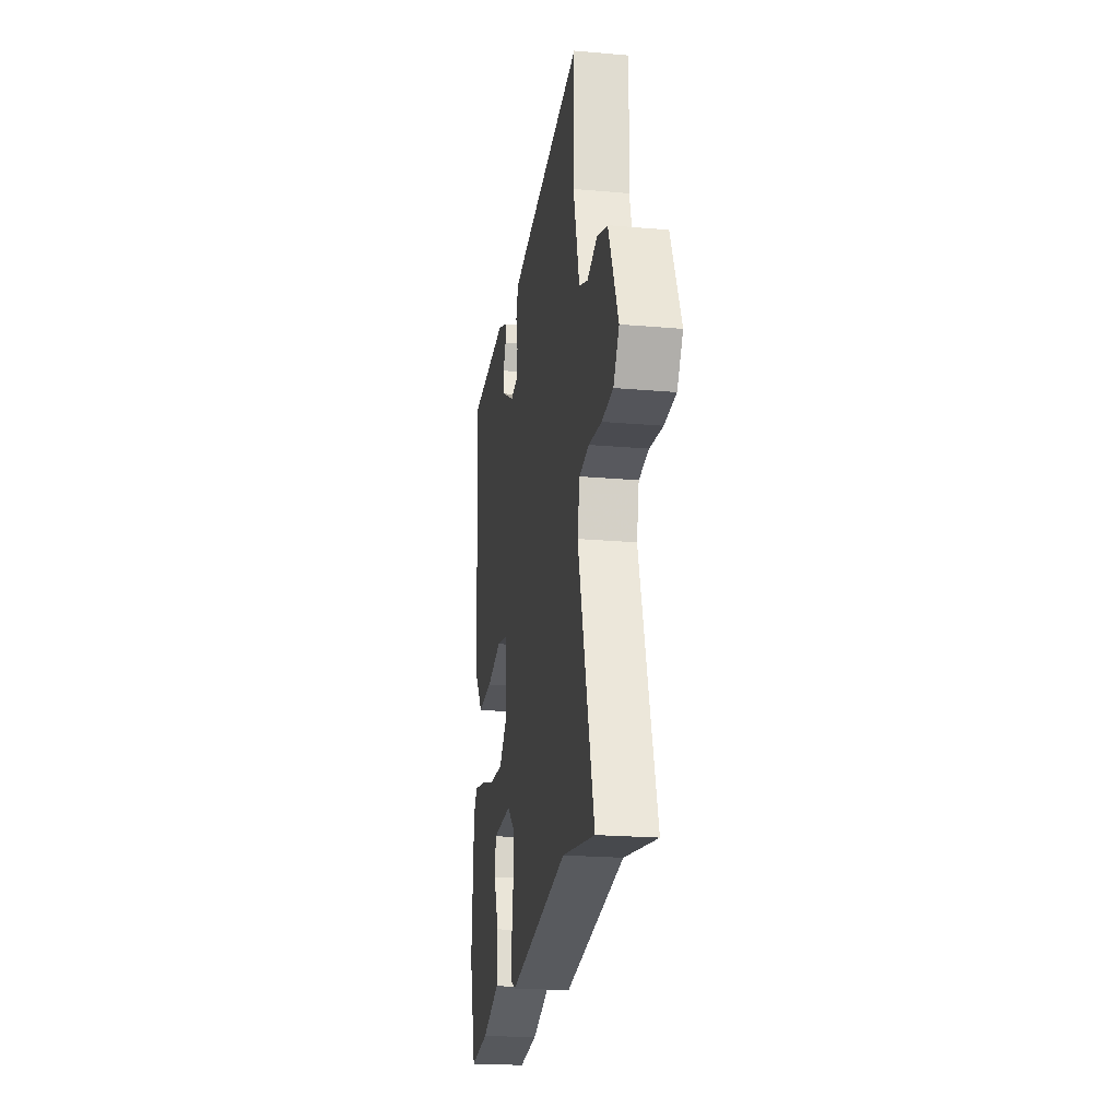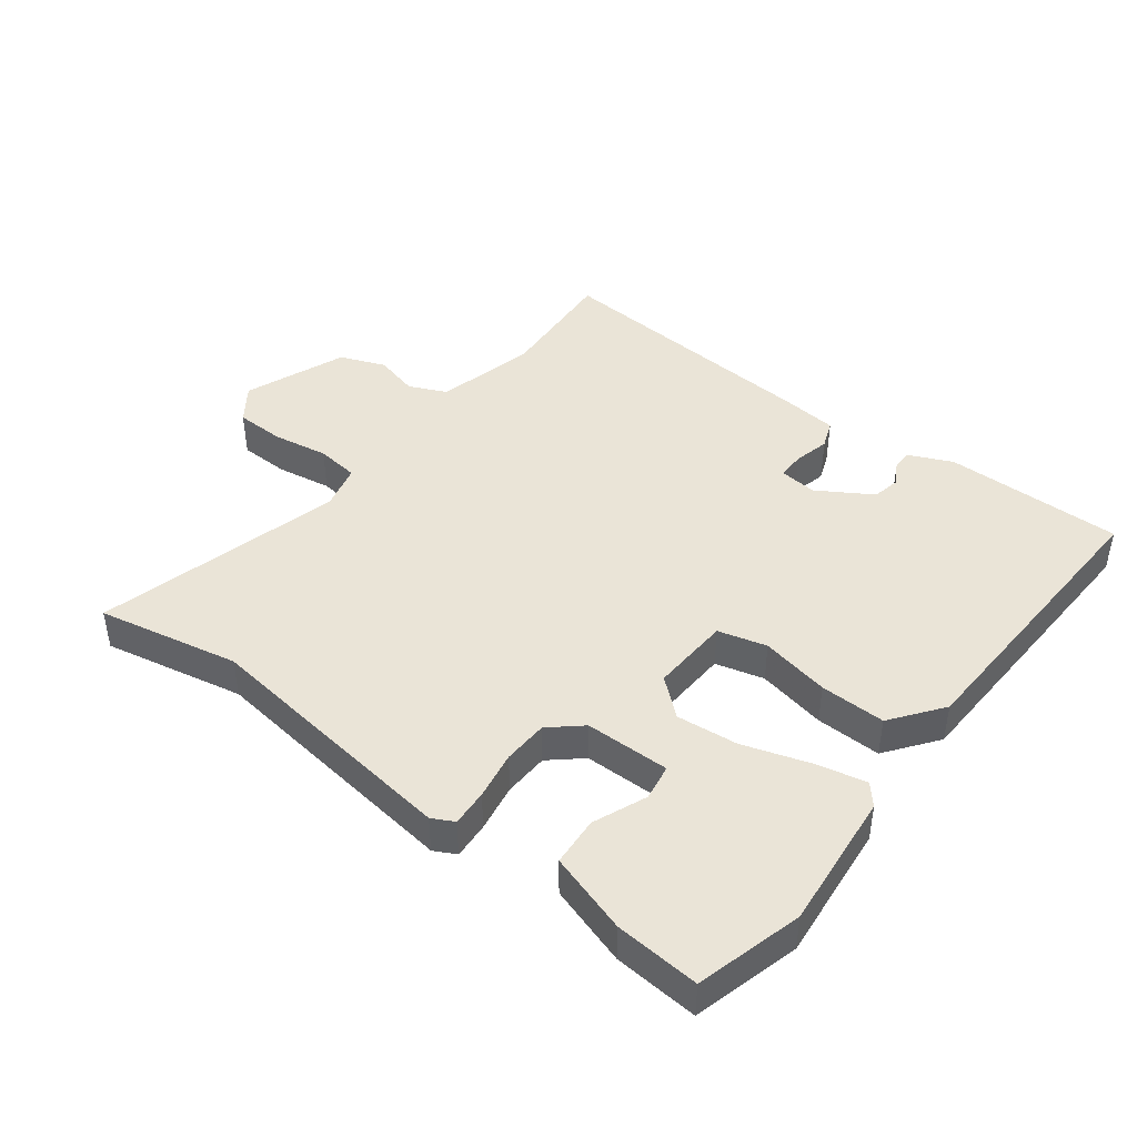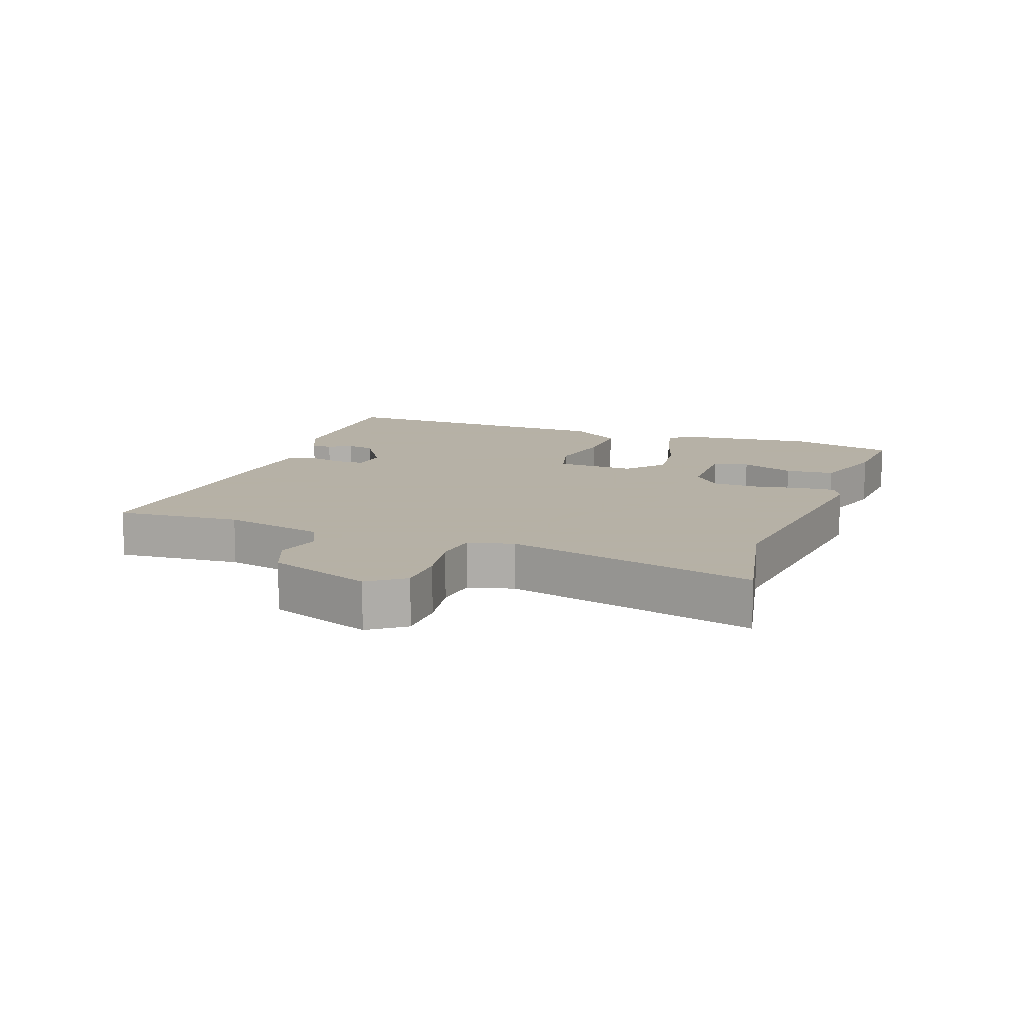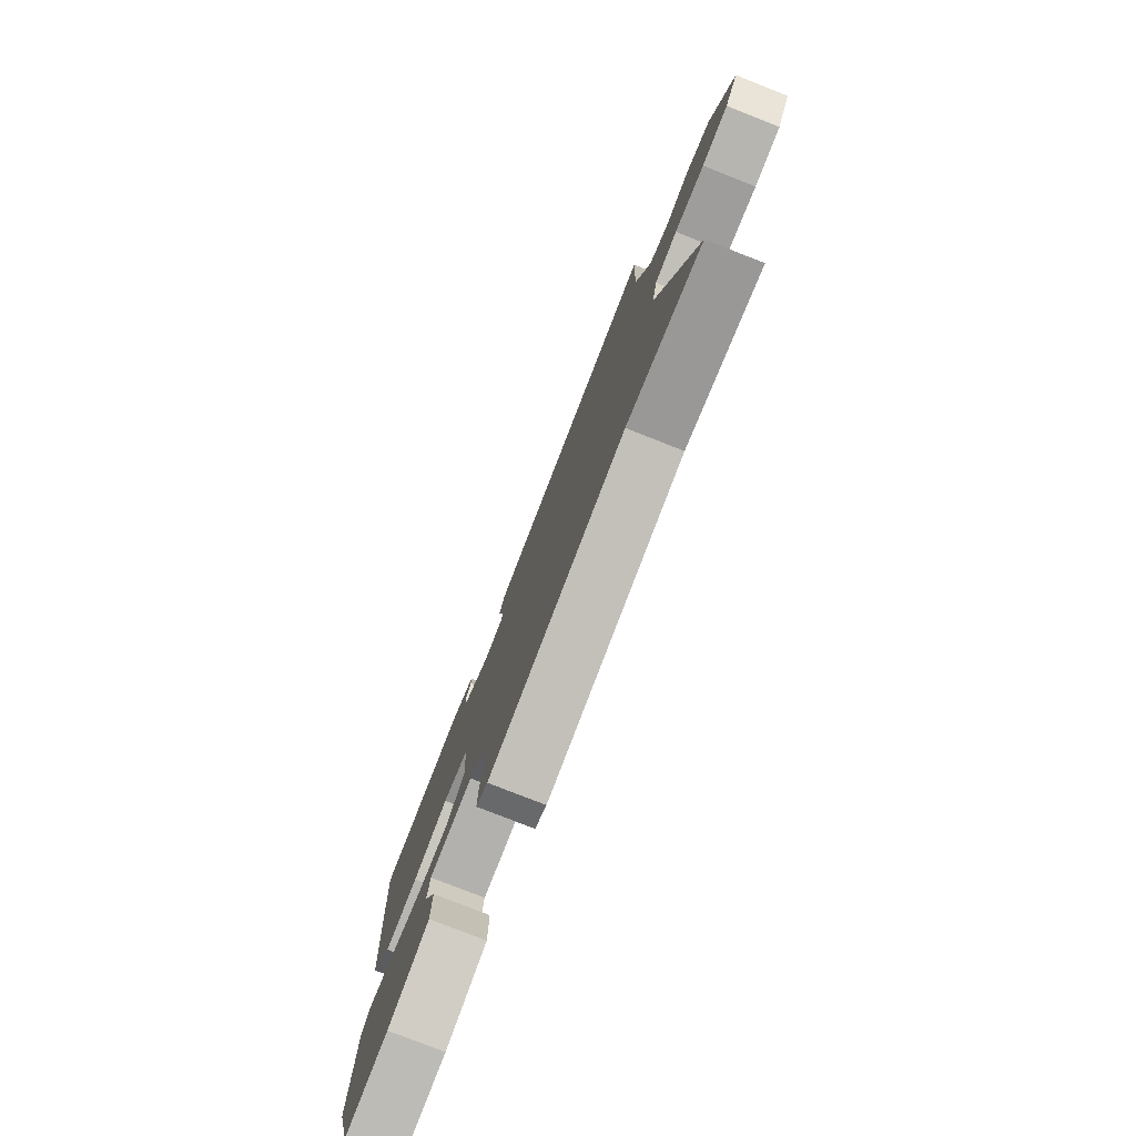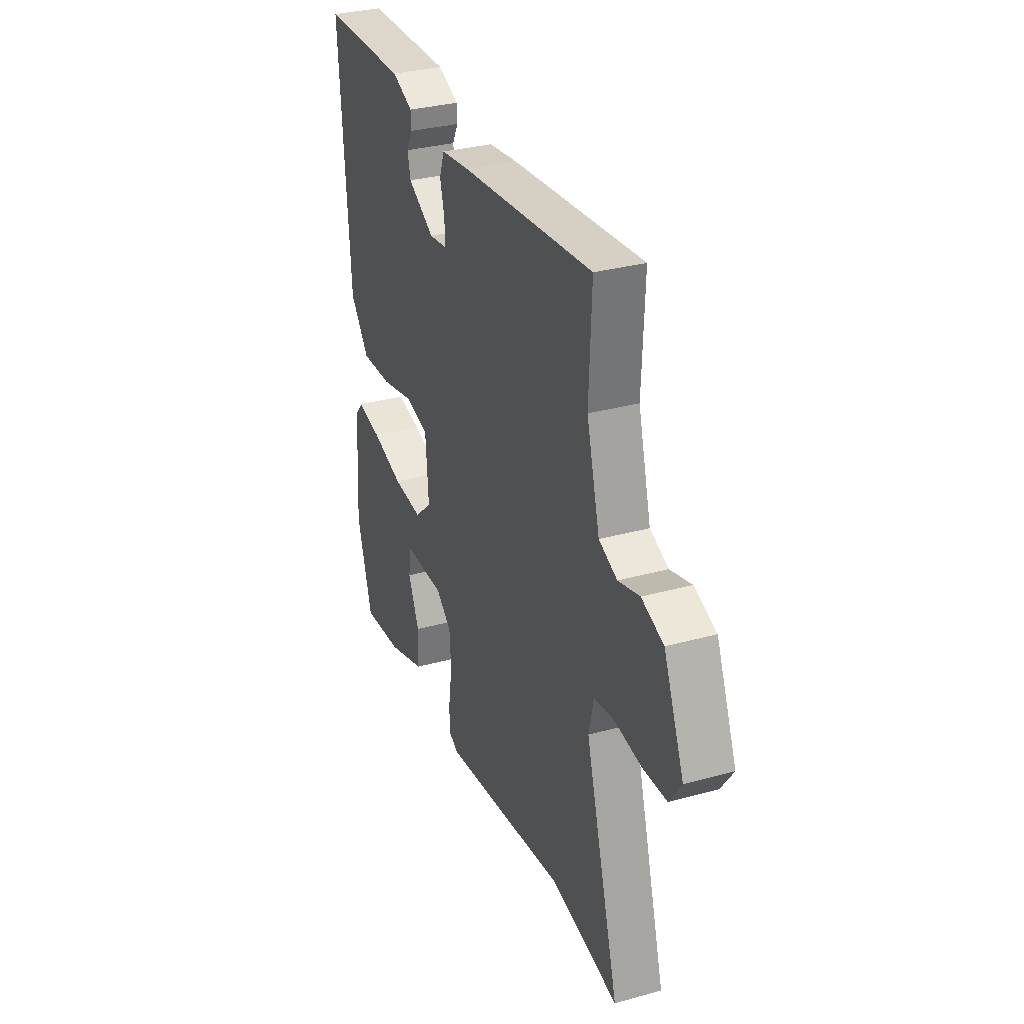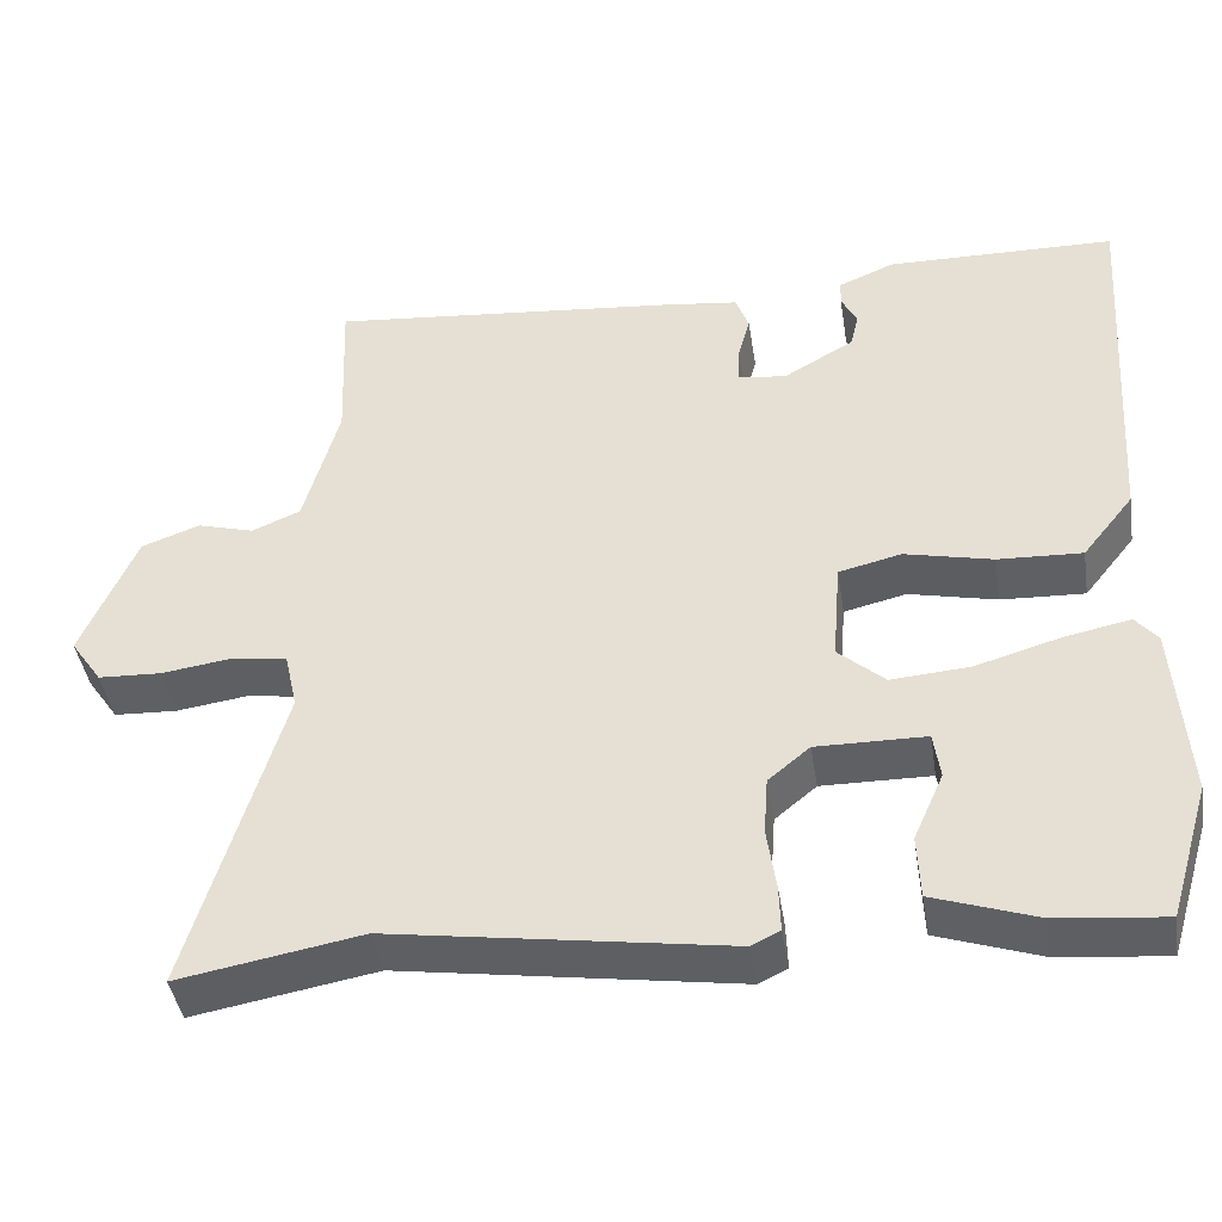
<metadata>
{"format":"obj","ext":"obj","renderer":"f3d","projection":"perspective","resolution":1024,"background":"white","views":[{"elev":-22.1,"azim":81.4,"up":"+Z"},{"elev":43.8,"azim":-144.2,"up":"+Y"},{"elev":12.1,"azim":108.0,"up":"+Y"},{"elev":-78.3,"azim":68.5,"up":"+Z"},{"elev":32.0,"azim":68.8,"up":"+Z"},{"elev":-42.8,"azim":-171.0,"up":"+Z"}]}
</metadata>
<code>
v -0.483 0.07 -0.555
v -0.533 0.07 -0.389
v -0.518 0.07 -0.171
v -0.491 0.07 -0.138
v -0.41 0.07 -0.154
v -0.306 0.07 -0.184
v -0.209 0.07 -0.191
v -0.152 0.07 -0.14
v -0.162 0.07 -0.015
v -0.239 0.07 0.003
v -0.347 0.07 -0.022
v -0.45 0.07 -0.027
v -0.513 0.07 0.052
v -0.545 0.07 0.52
v -0.263 0.07 0.526
v -0.194 0.07 0.497
v -0.193 0.07 0.465
v -0.212 0.07 0.428
v -0.202 0.07 0.385
v -0.115 0.07 0.335
v -0.056 0.07 0.343
v -0.057 0.07 0.387
v -0.072 0.07 0.443
v -0.056 0.07 0.488
v 0.036 0.07 0.5
v 0.47 0.07 0.544
v 0.462 0.07 0.348
v 0.505 0.07 0.19
v 0.565 0.07 0.165
v 0.635 0.07 0.185
v 0.707 0.07 0.159
v 0.774 0.07 0
v 0.735 0.07 -0.057
v 0.657 0.07 -0.061
v 0.569 0.07 -0.049
v 0.502 0.07 -0.059
v 0.486 0.07 -0.131
v 0.598 0.07 -0.517
v 0.374 0.07 -0.478
v -0.039 0.07 -0.542
v -0.074 0.07 -0.525
v -0.072 0.07 -0.467
v -0.061 0.07 -0.391
v -0.066 0.07 -0.32
v -0.117 0.07 -0.278
v -0.251 0.07 -0.28
v -0.259 0.07 -0.337
v -0.222 0.07 -0.42
v -0.225 0.07 -0.498
v -0.35 0.07 -0.541
v -0.483 0 -0.555
v -0.533 0 -0.389
v -0.518 0 -0.171
v -0.491 0 -0.138
v -0.41 0 -0.154
v -0.306 0 -0.184
v -0.209 0 -0.191
v -0.152 0 -0.14
v -0.162 0 -0.015
v -0.239 0 0.003
v -0.347 0 -0.022
v -0.45 0 -0.027
v -0.513 0 0.052
v -0.545 0 0.52
v -0.263 0 0.526
v -0.194 0 0.497
v -0.193 0 0.465
v -0.212 0 0.428
v -0.202 0 0.385
v -0.115 0 0.335
v -0.056 0 0.343
v -0.057 0 0.387
v -0.072 0 0.443
v -0.056 0 0.488
v 0.036 0 0.5
v 0.47 0 0.544
v 0.462 0 0.348
v 0.505 0 0.19
v 0.565 0 0.165
v 0.635 0 0.185
v 0.707 0 0.159
v 0.774 0 0
v 0.735 0 -0.057
v 0.657 0 -0.061
v 0.569 0 -0.049
v 0.502 0 -0.059
v 0.486 0 -0.131
v 0.598 0 -0.517
v 0.374 0 -0.478
v -0.039 0 -0.542
v -0.074 0 -0.525
v -0.072 0 -0.467
v -0.061 0 -0.391
v -0.066 0 -0.32
v -0.117 0 -0.278
v -0.251 0 -0.28
v -0.259 0 -0.337
v -0.222 0 -0.42
v -0.225 0 -0.498
v -0.35 0 -0.541
f 47 48 49 50
f 46 47 50 1
f 40 41 42 43
f 39 40 43 44
f 37 38 39 44
f 36 37 44 45
f 32 33 34 35
f 32 35 36
f 29 30 31 32
f 28 29 32 36
f 27 28 36 45
f 22 23 24 25
f 21 22 25 26
f 15 16 17 18
f 15 18 19
f 14 15 19
f 13 14 19 20
f 10 11 12 13
f 3 4 5 6
f 3 6 7
f 46 1 2 3
f 46 3 7
f 45 46 7 8
f 21 26 27 45
f 21 45 8 9
f 10 13 20 21
f 9 10 21
f 100 99 98 97
f 51 100 97 96
f 93 92 91 90
f 94 93 90 89
f 94 89 88 87
f 95 94 87 86
f 85 84 83 82
f 86 85 82
f 82 81 80 79
f 86 82 79 78
f 95 86 78 77
f 75 74 73 72
f 76 75 72 71
f 68 67 66 65
f 69 68 65
f 69 65 64
f 70 69 64 63
f 63 62 61 60
f 56 55 54 53
f 57 56 53
f 53 52 51 96
f 57 53 96
f 58 57 96 95
f 95 77 76 71
f 59 58 95 71
f 71 70 63 60
f 71 60 59
f 1 51 52 2
f 2 52 53 3
f 3 53 54 4
f 4 54 55 5
f 5 55 56 6
f 6 56 57 7
f 7 57 58 8
f 8 58 59 9
f 9 59 60 10
f 10 60 61 11
f 11 61 62 12
f 12 62 63 13
f 13 63 64 14
f 14 64 65 15
f 15 65 66 16
f 16 66 67 17
f 17 67 68 18
f 18 68 69 19
f 19 69 70 20
f 20 70 71 21
f 21 71 72 22
f 22 72 73 23
f 23 73 74 24
f 24 74 75 25
f 25 75 76 26
f 26 76 77 27
f 27 77 78 28
f 28 78 79 29
f 29 79 80 30
f 30 80 81 31
f 31 81 82 32
f 32 82 83 33
f 33 83 84 34
f 34 84 85 35
f 35 85 86 36
f 36 86 87 37
f 37 87 88 38
f 38 88 89 39
f 39 89 90 40
f 40 90 91 41
f 41 91 92 42
f 42 92 93 43
f 43 93 94 44
f 44 94 95 45
f 45 95 96 46
f 46 96 97 47
f 47 97 98 48
f 48 98 99 49
f 49 99 100 50
f 50 100 51 1

</code>
